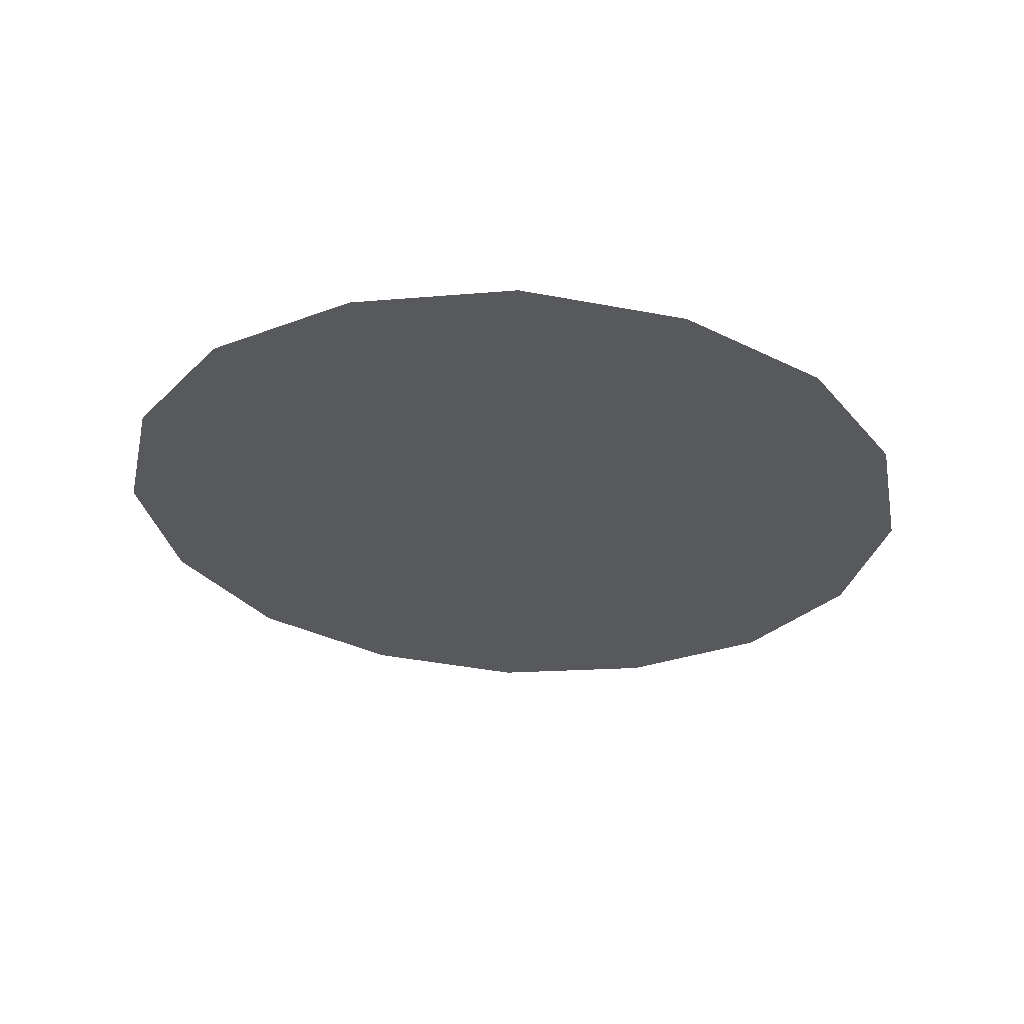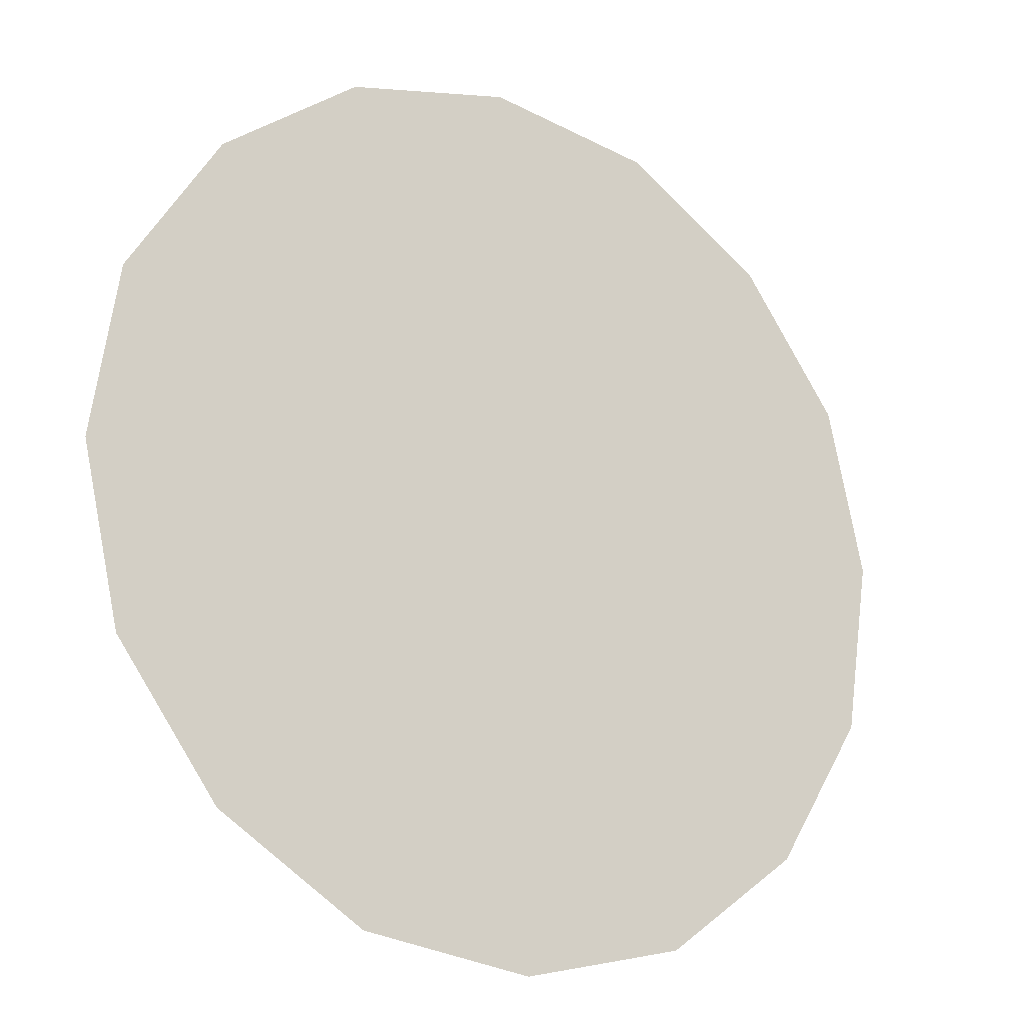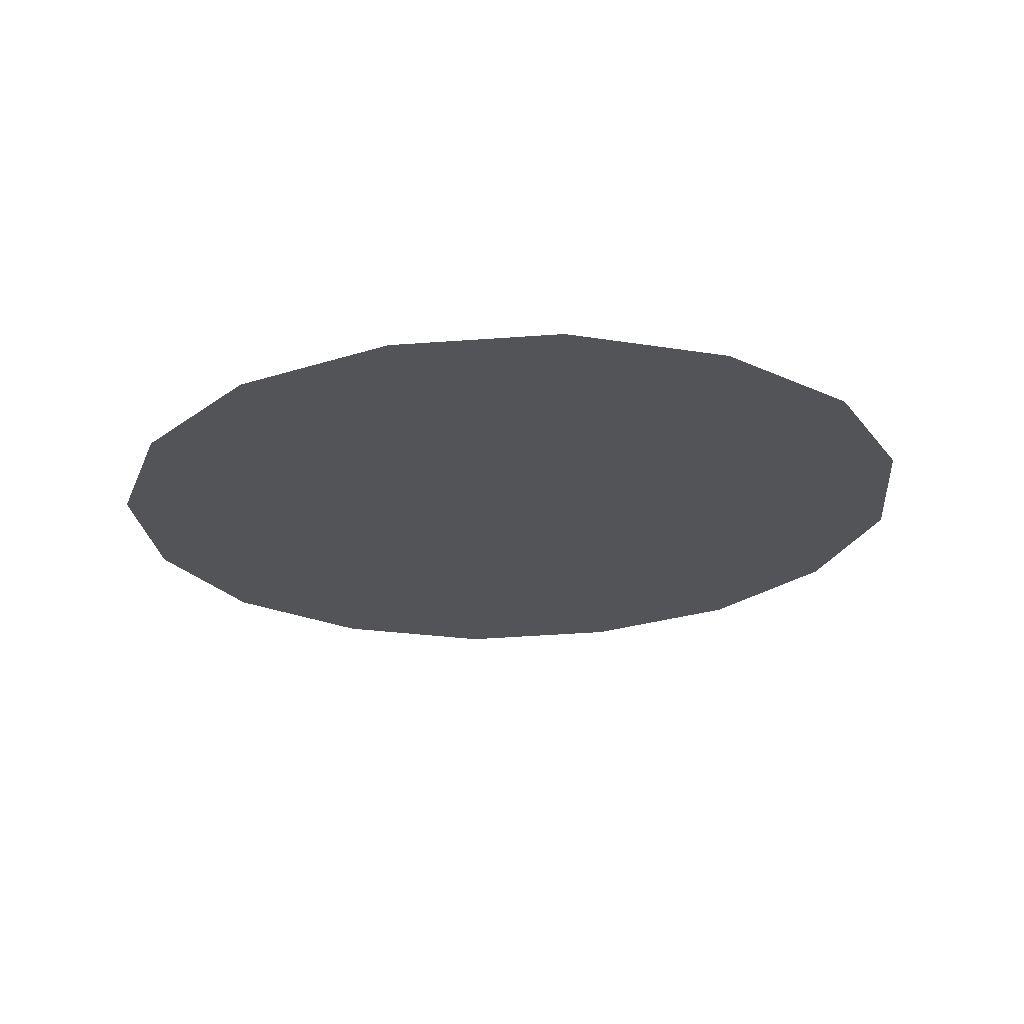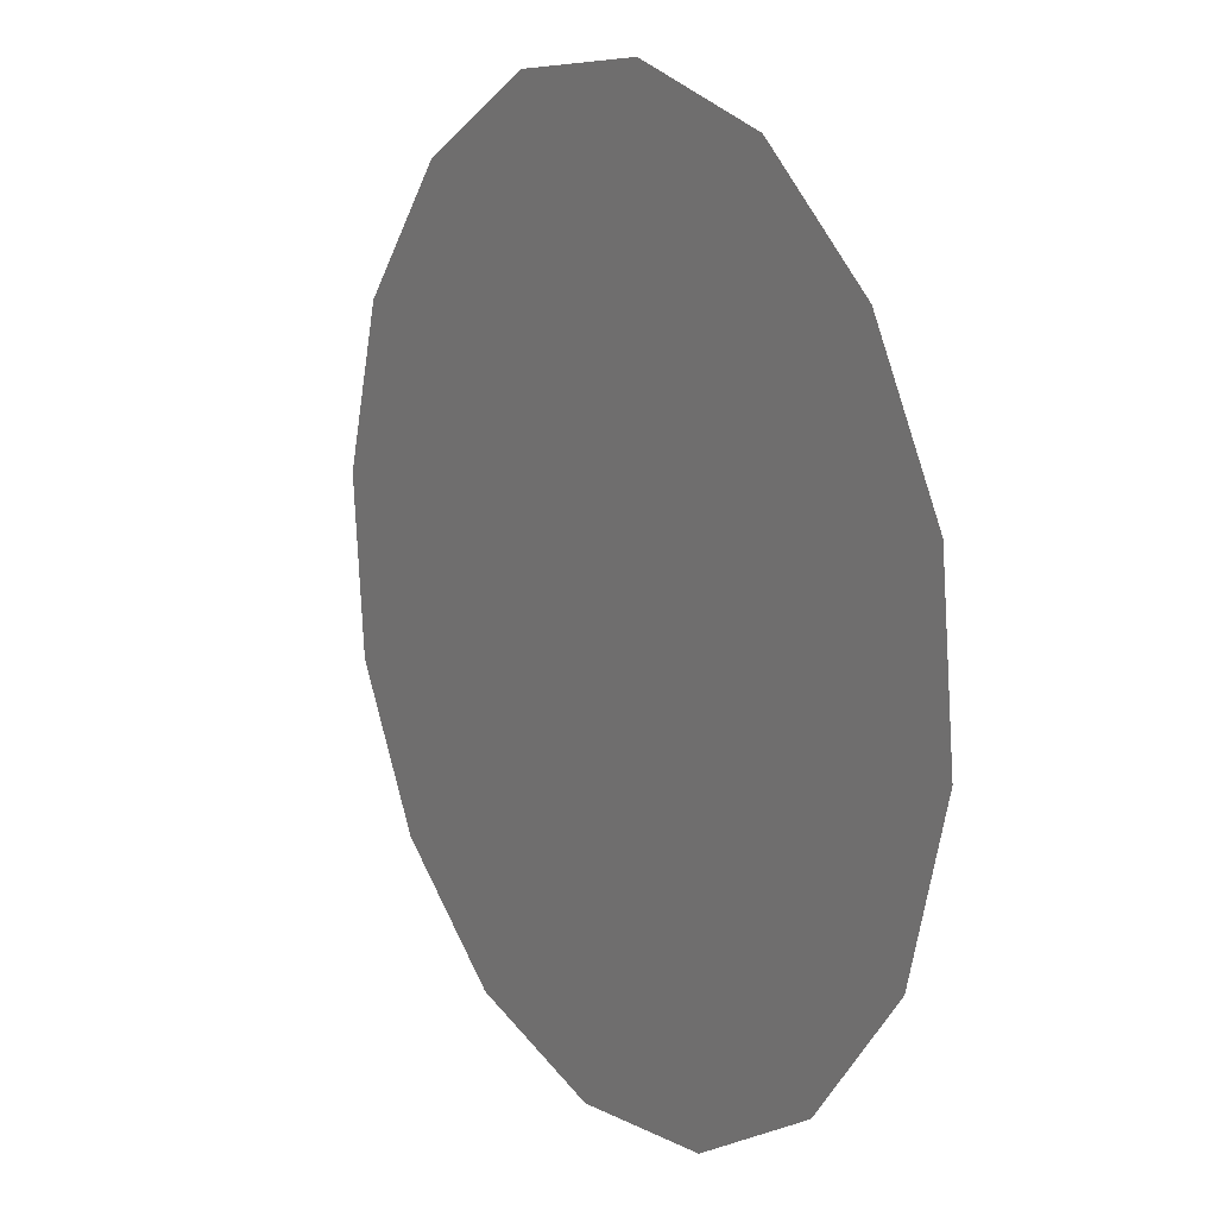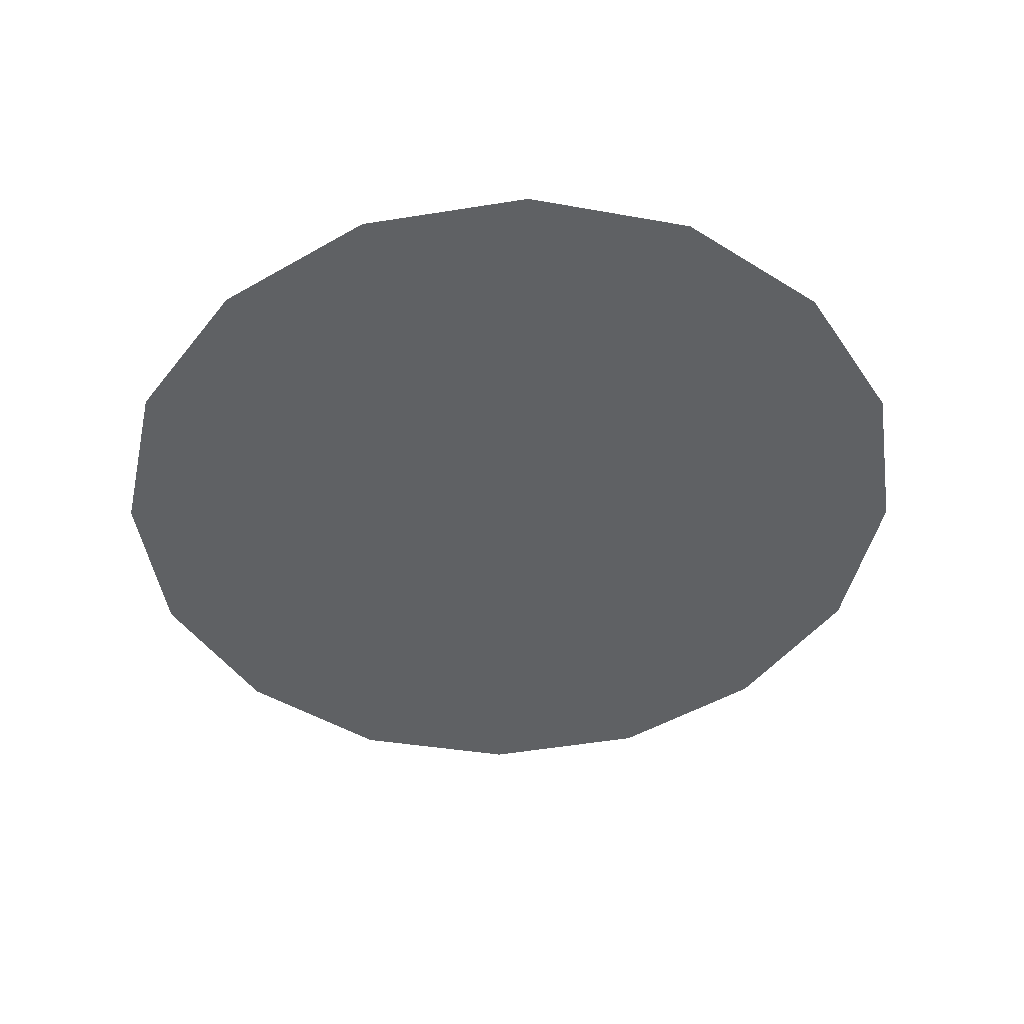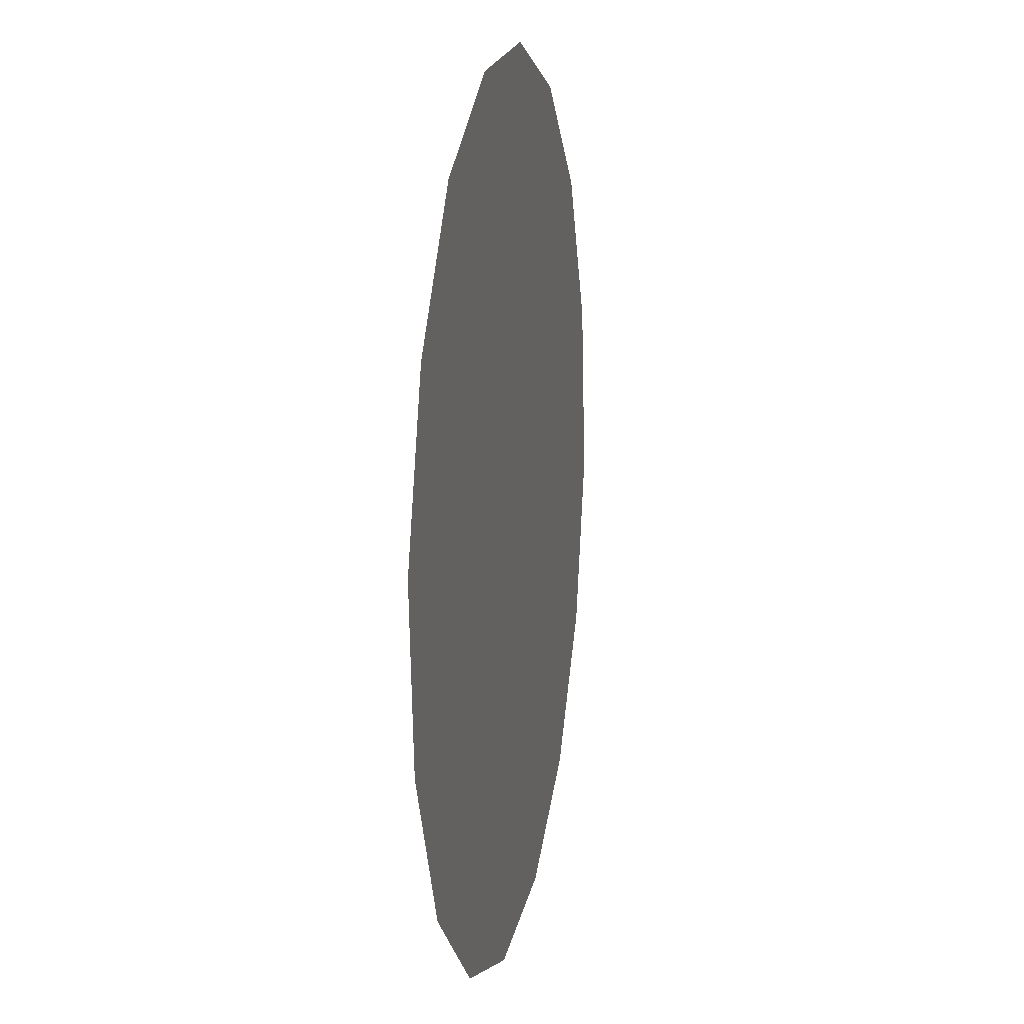
<metadata>
{"format":"obj","ext":"obj","renderer":"f3d","projection":"perspective","resolution":1024,"background":"white","views":[{"elev":-30.6,"azim":-68.2,"up":"+Y"},{"elev":-15.2,"azim":146.7,"up":"+Z"},{"elev":-20.2,"azim":150.8,"up":"+Y"},{"elev":19.4,"azim":-122.4,"up":"+Z"},{"elev":-44.0,"azim":132.8,"up":"+Y"},{"elev":30.1,"azim":100.2,"up":"+Z"}]}
</metadata>
<code>
o mesh33/mesh33-geometry#mesh33-geometry
v -0.2514 0.0523 0.1346
v -0.2514 0.05225 0.1355
v -0.2515 0.05227 0.135
v -0.2512 0.05232 0.1343
v -0.2512 0.05223 0.1358
v -0.2508 0.05233 0.134
v -0.2508 0.05222 0.1361
v -0.2504 0.05233 0.1339
v -0.2504 0.05221 0.1361
v -0.25 0.05233 0.134
v -0.25 0.05222 0.1361
v -0.2496 0.05223 0.1358
v -0.2496 0.05232 0.1343
v -0.2494 0.05225 0.1355
v -0.2494 0.0523 0.1346
v -0.2493 0.05227 0.135
f 1 2 3
f 2 1 4
f 3 2 1
f 4 1 2
f 2 4 5
f 5 4 2
f 5 4 6
f 6 4 5
f 5 6 7
f 7 6 5
f 7 6 8
f 8 6 7
f 7 8 9
f 9 8 7
f 9 8 10
f 10 8 9
f 9 10 11
f 11 10 9
f 11 10 12
f 12 10 11
f 12 10 13
f 13 10 12
f 12 13 14
f 14 13 12
f 14 13 15
f 15 13 14
f 14 15 16
f 16 15 14

</code>
